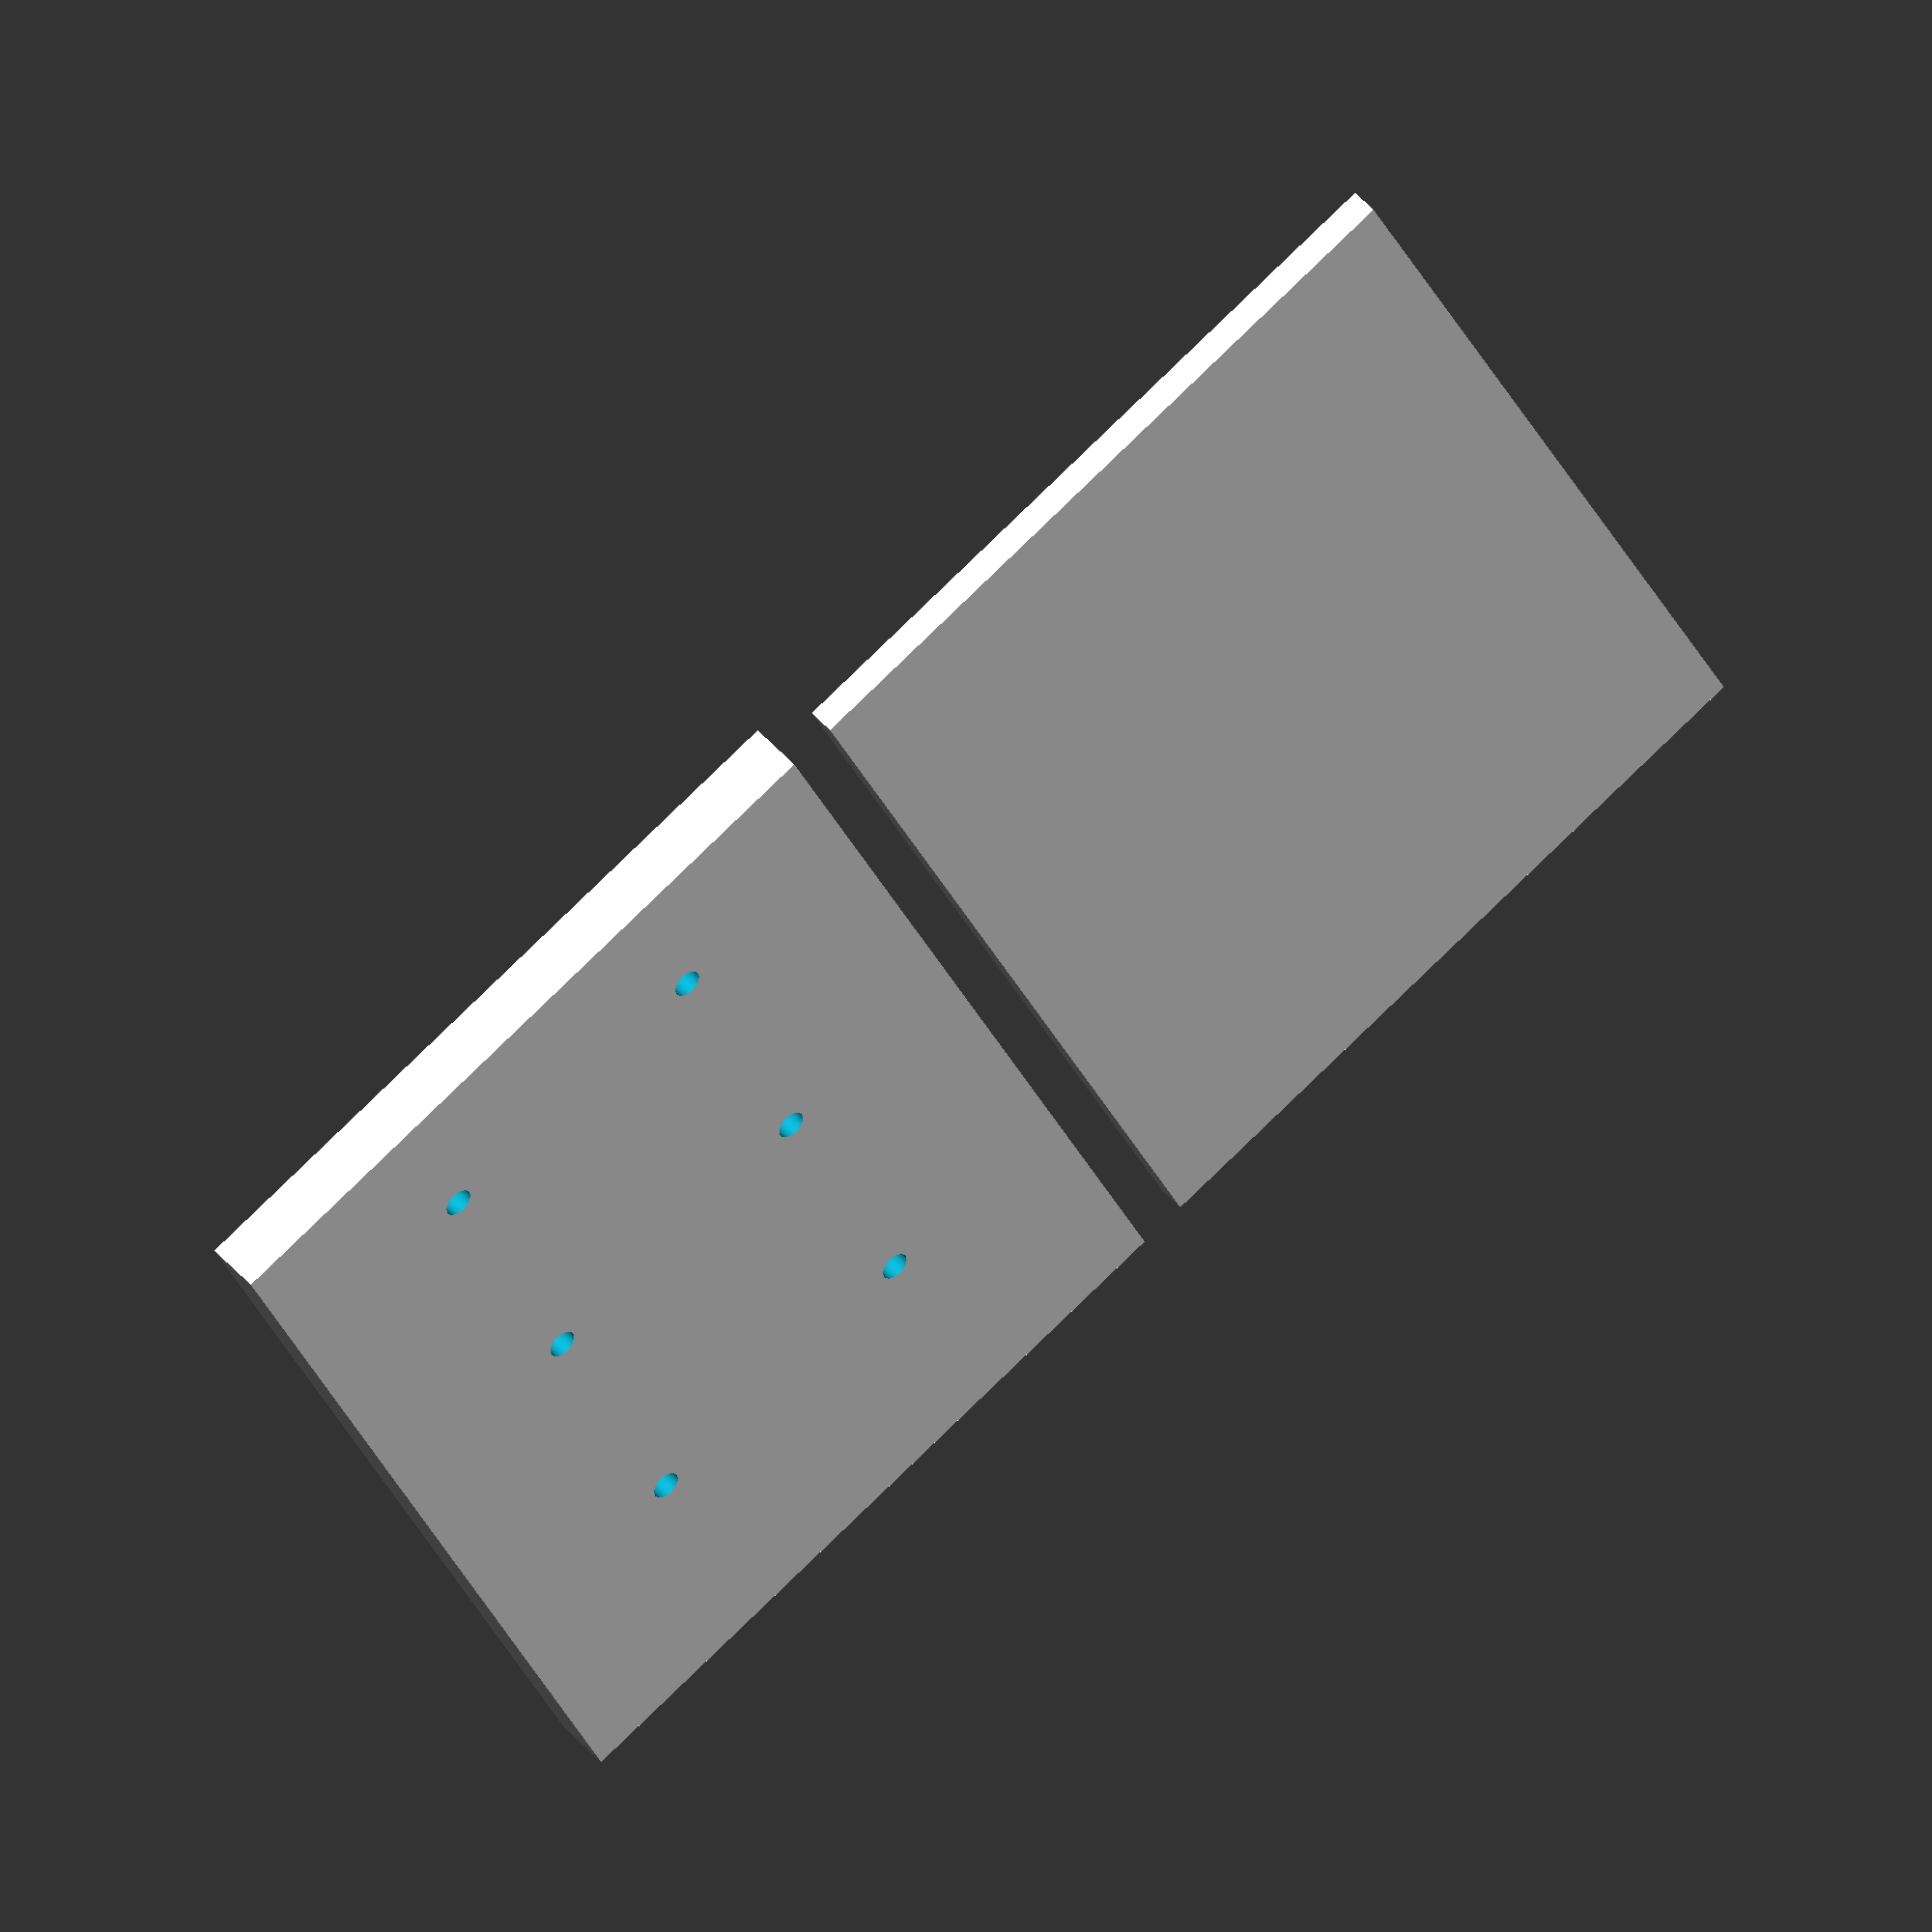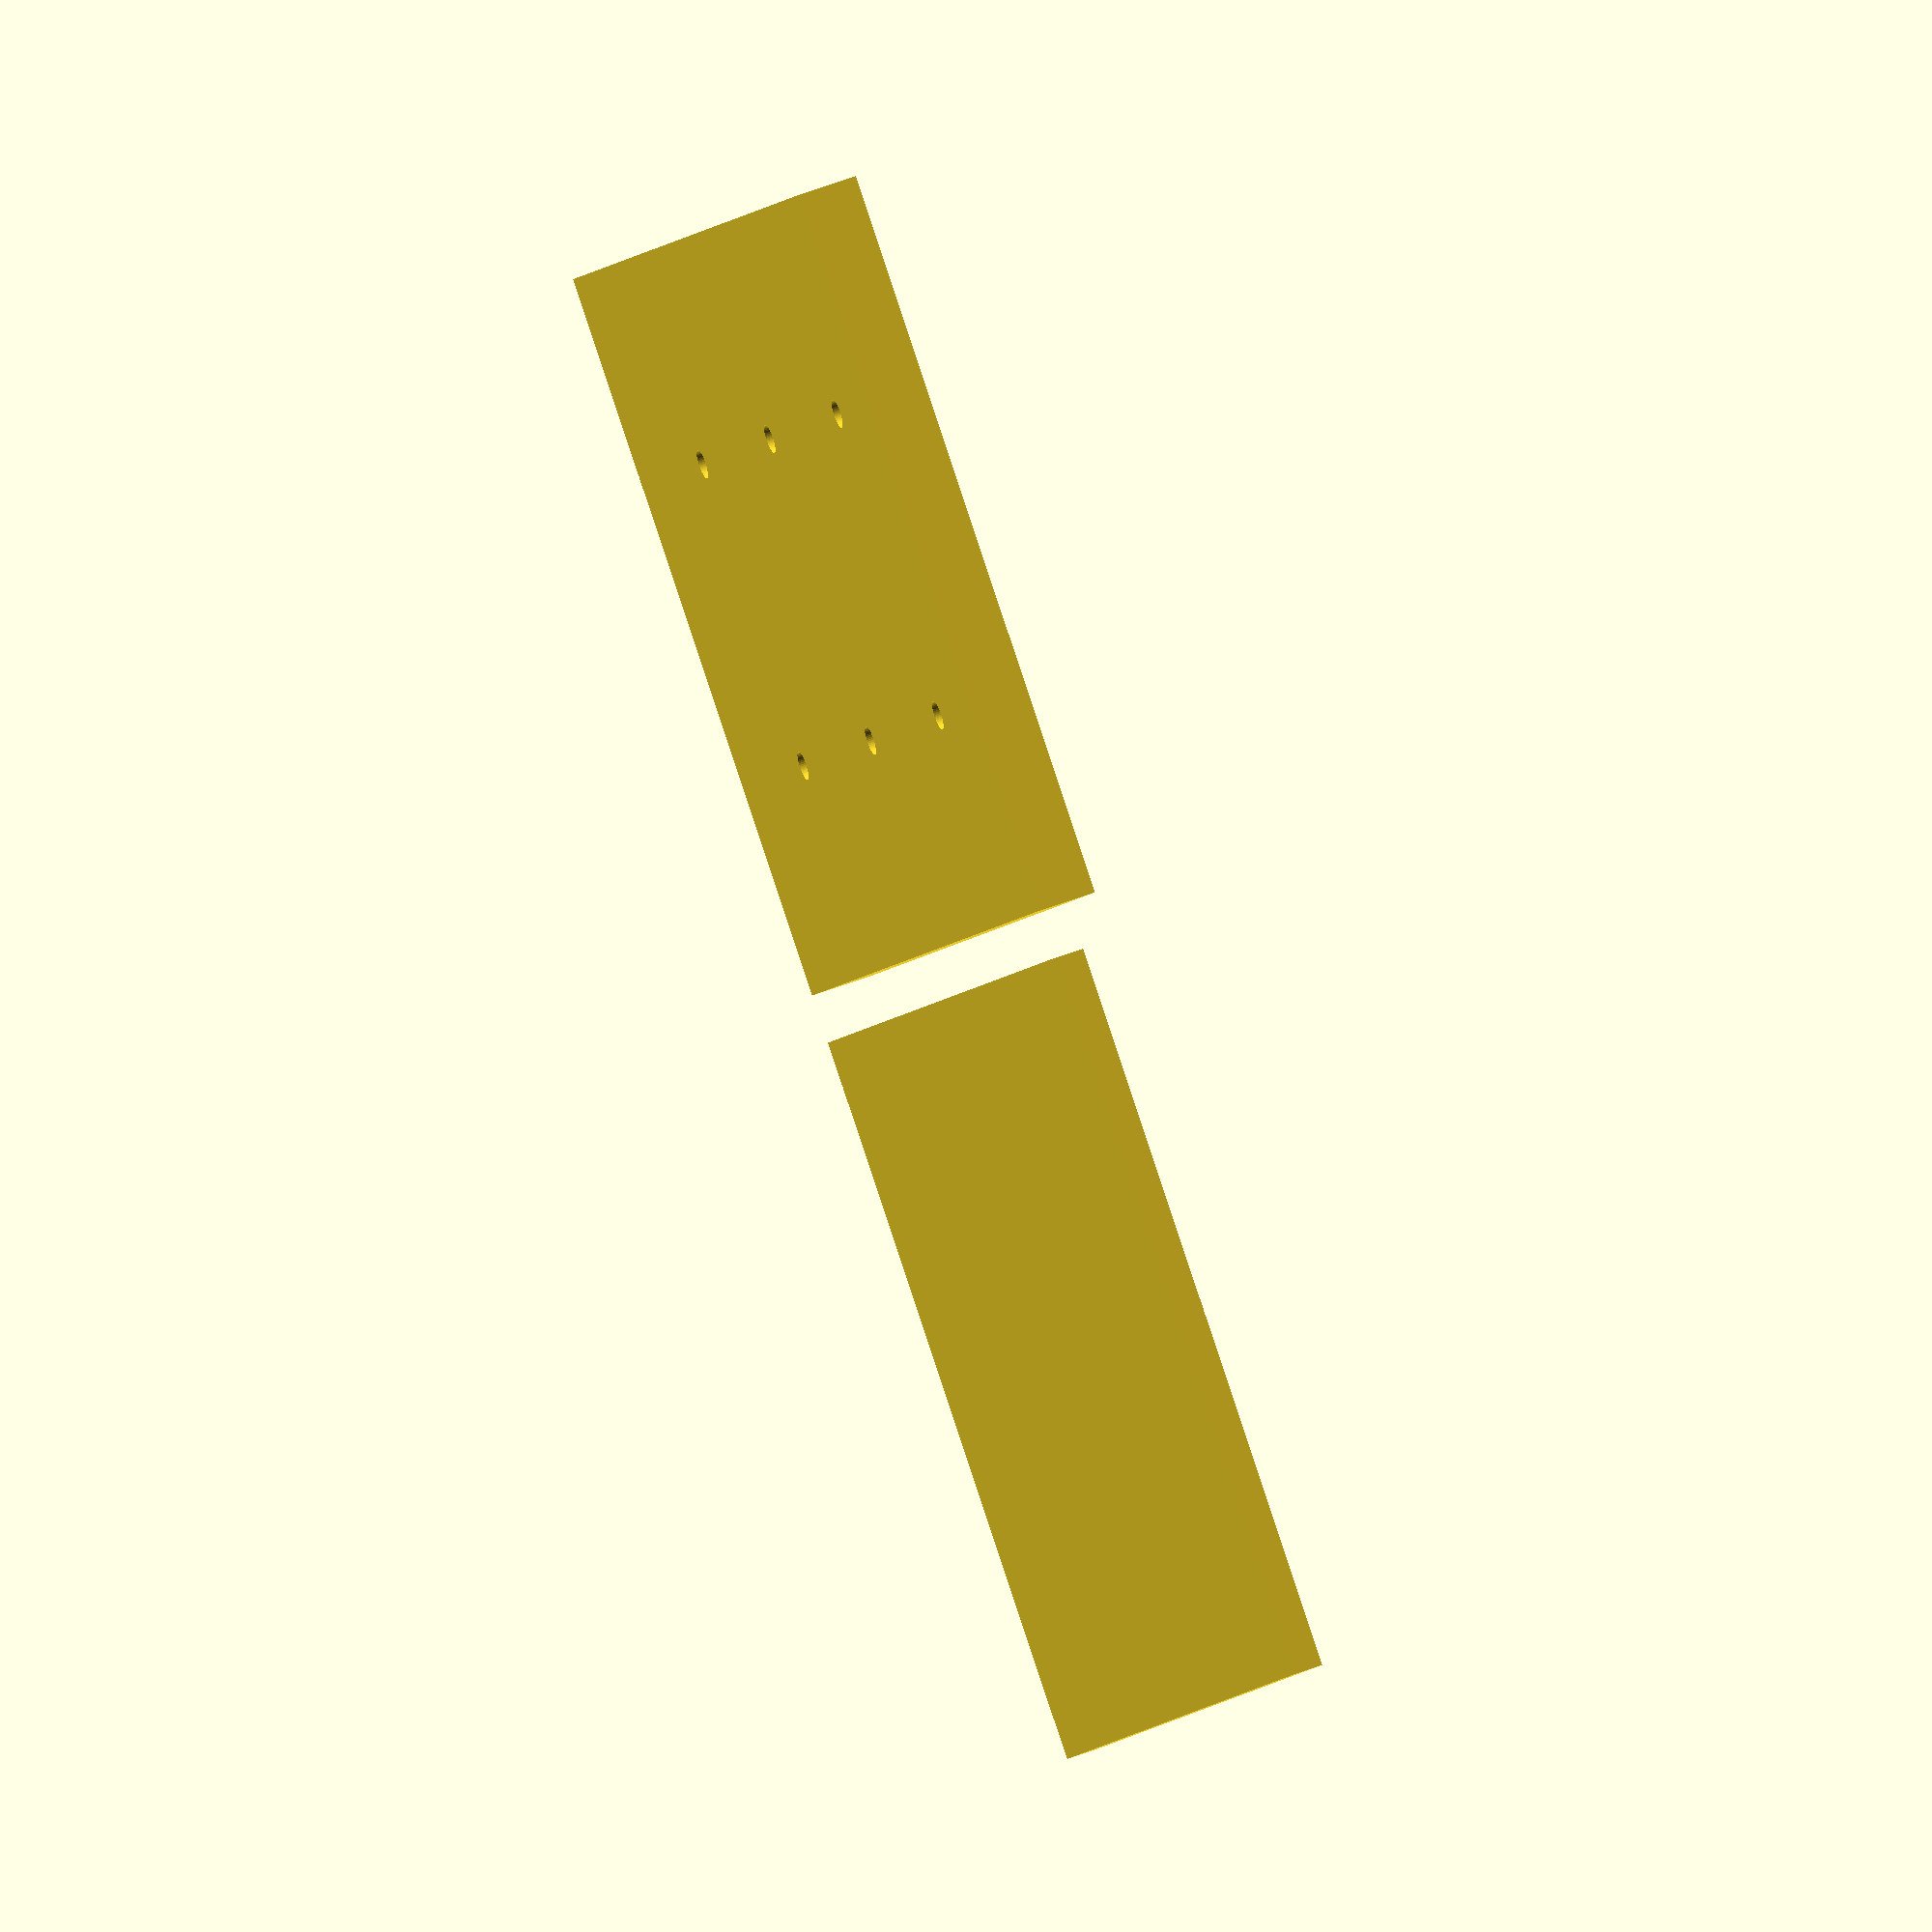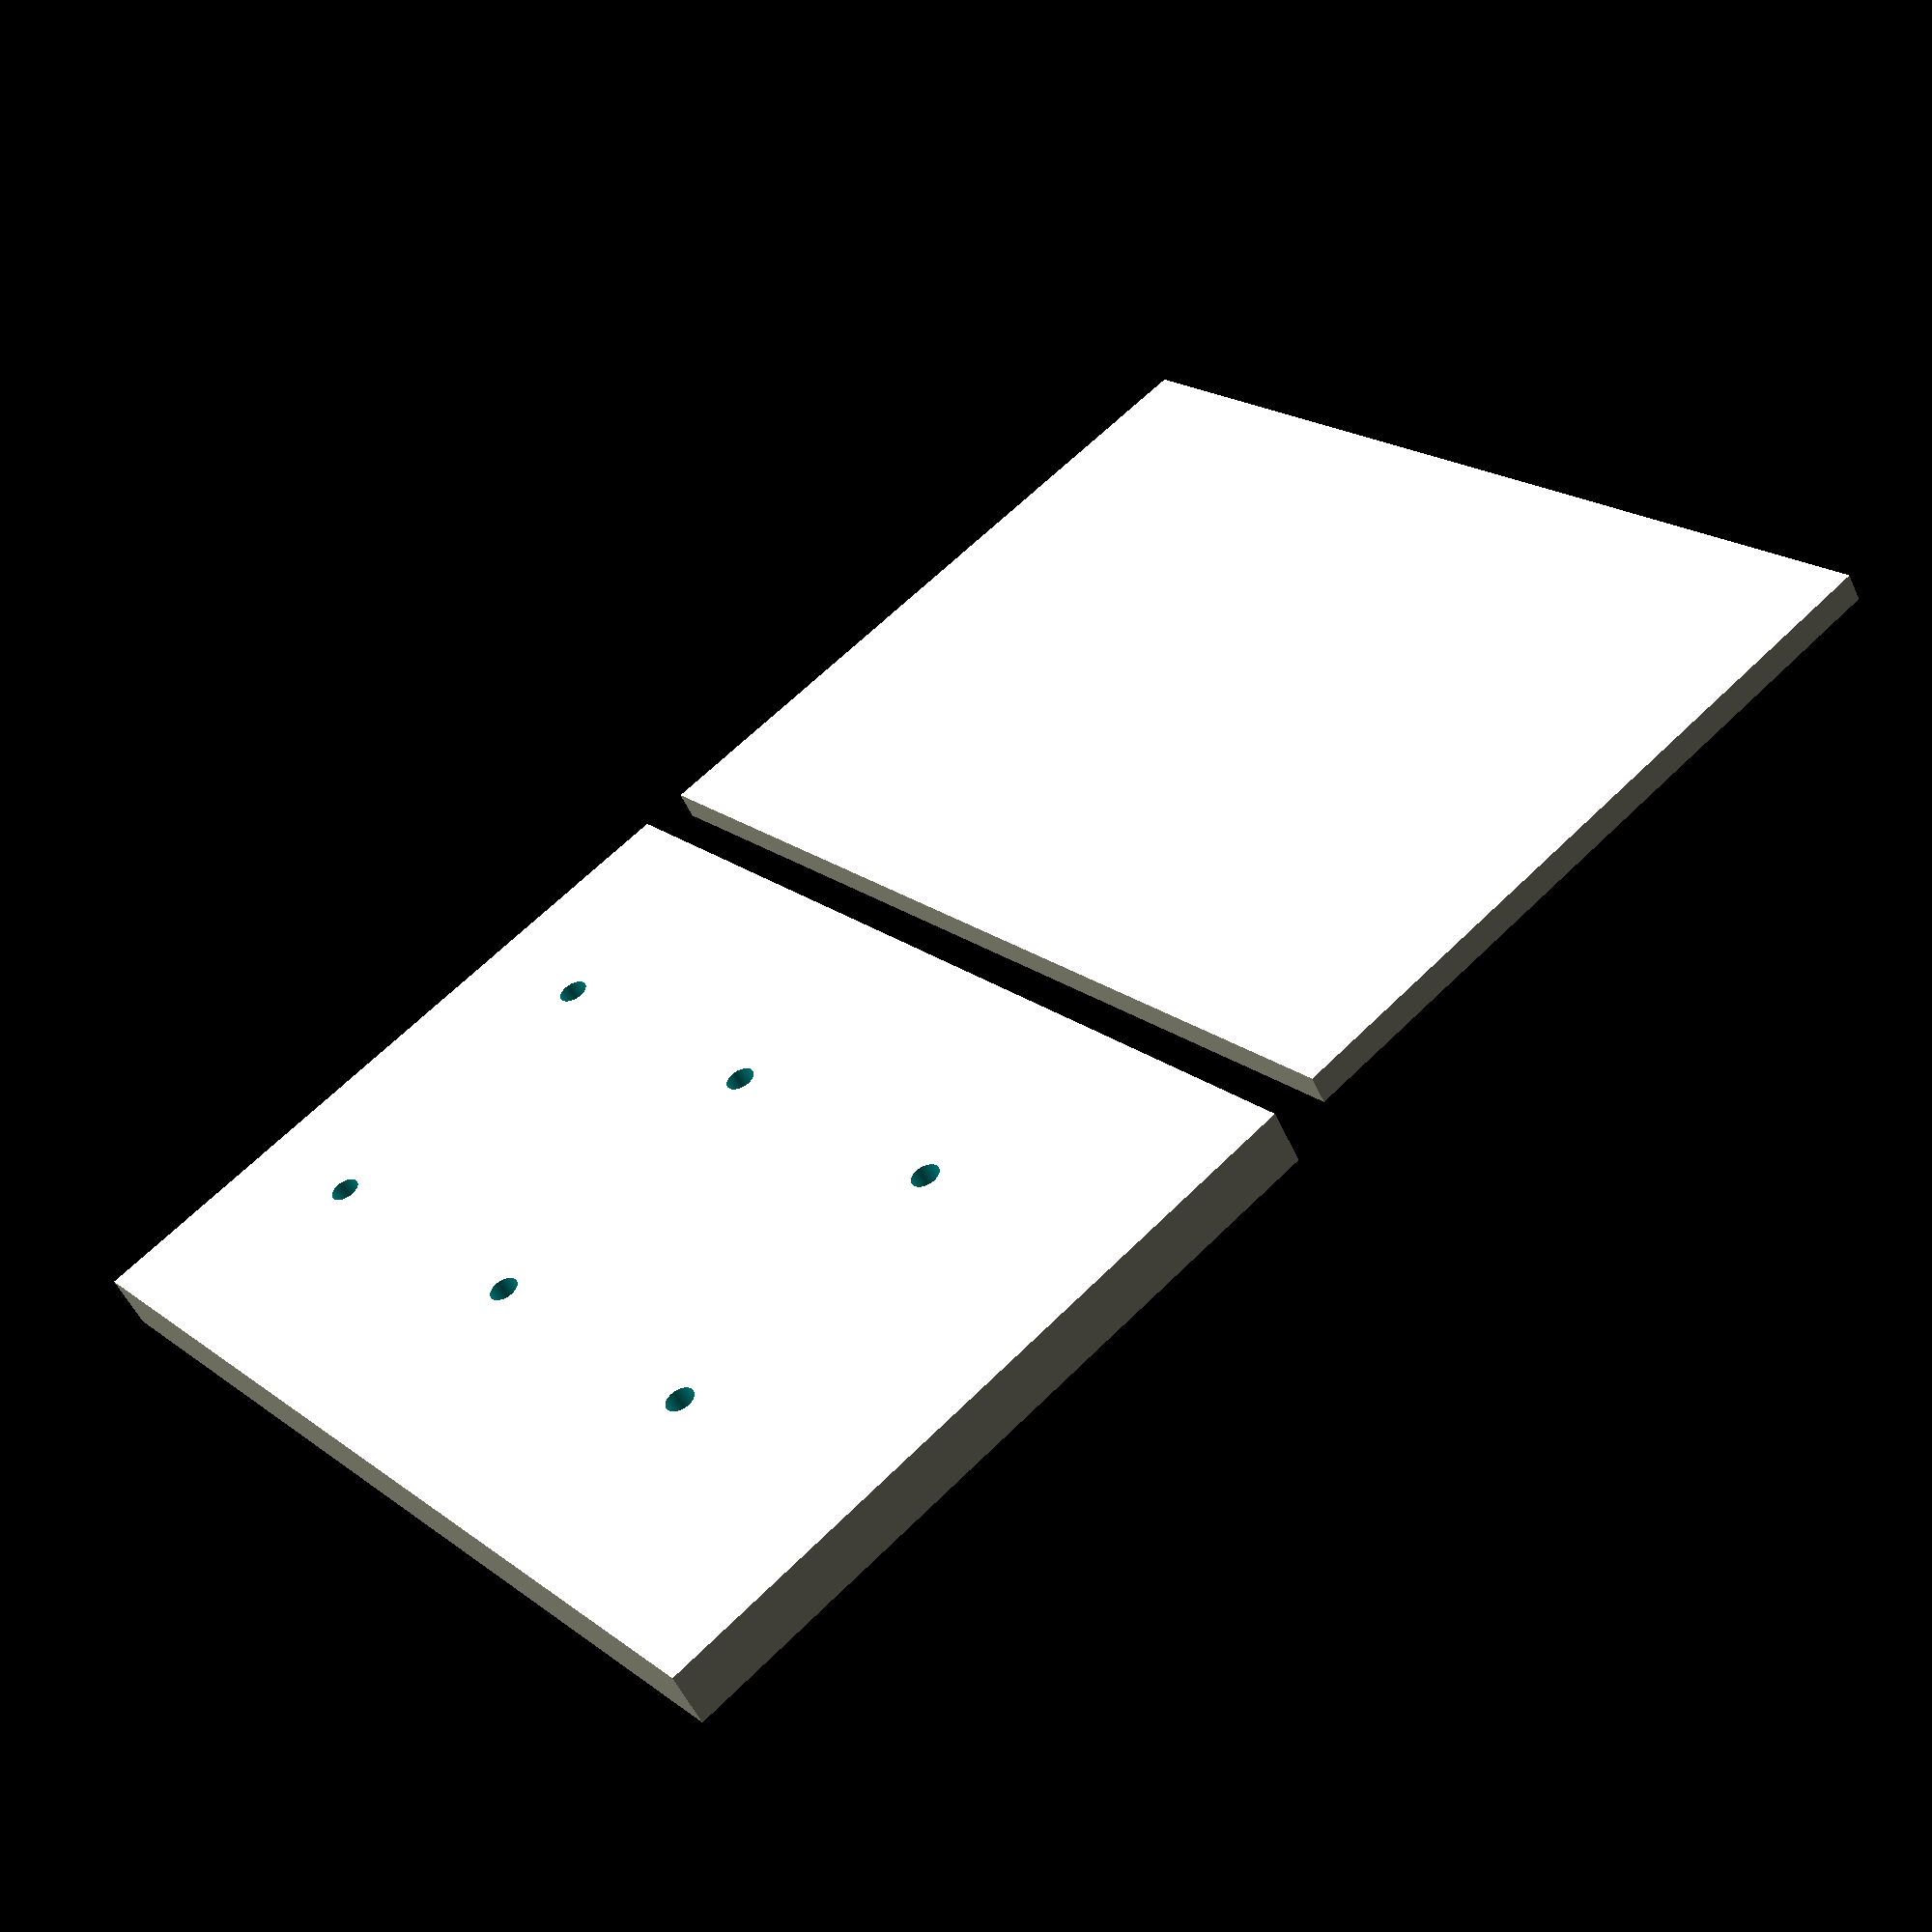
<openscad>
// Eyeshadow Palette Generator V19

/*[Pans]*/
// First diameter
dimensionA = 3; // [1:1:6]
// second diameter
dimensionB = 2; // [1:1:6]
// pan diameter in mm
panDiameter = 26; // [20:1:40]
// depth of the pans in mm
panDepth = 3; // [3:1:6]

/*[Magnets and push holes]*/
magnetDiameter = 6; // [5:1:10]
magnetHeight = 2; // [1:1:4]
pushHoleDiameter = 3; // [3:1:6]

/*[Spacing]*/
cornerMargin = 3; // [2:1:10]
panSpacing = 6; // [3:1:10]

/*[Hidden]*/
rowCount = min(dimensionA, dimensionB);
columnCount = max(dimensionA, dimensionB);

magnetHoleClearance = 1;
railHeight = 1;
railThickness = 1;
railMagnetOffset = 10;

panRadius = panDiameter / 2;
magnetRadius = magnetDiameter / 2;
pushHoleRadius = pushHoleDiameter / 2;

outerMargin = magnetDiameter + cornerMargin;
magnetOffsetX = panRadius / 2;
magnetOffsetY = 0;
pushHoleOffsetX = panRadius / -2;
pushHoleOffsetY = 0;

lidThickness = magnetHeight + magnetHoleClearance;
paletteThickness = panDepth + magnetHeight + magnetHoleClearance;
paletteWidth = (columnCount * panDiameter) + (max(0, columnCount - 1) * panSpacing) + (2 * outerMargin);
paletteLength = (rowCount * panDiameter) + (max(0, rowCount - 1) * panSpacing) + (2 * outerMargin);

epsilon = 0.01;
gap = 0.2;
lidPreviewGap = 5;
smoothness = 50;

echo("DEBUG: Palette thickness = ", paletteThickness);
echo("DEBUG: Lid thickness = ", lidThickness);

assert(rowCount > 0, "ERROR: rowCount must be positive.");
assert(columnCount > 0, "ERROR: columnCount must be positive.");
assert(panSpacing >= 0, "ERROR: panSpacing cannot be negative.");
assert(cornerMargin >= 0, "ERROR: cornerMargin cannot be negative.");
assert(railHeight > 0, "ERROR: railHeight must be positive.");
assert(railThickness > 0, "ERROR: railThickness must be positive.");
assert(railMagnetOffset >= 0, "ERROR: railMagnetOffset cannot be negative.");
assert(panDepth > 0, "ERROR: panDepth must be positive.");
assert(magnetHeight > 0, "ERROR: magnetHeight must be positive.");
assert(magnetHoleClearance >= 0, "ERROR: magnetHoleClearance cannot be negative.");

// --- Alignment Feature Calculations ---
// Corner magnet center offset from corner
corner_magnet_center_offset = magnetRadius + cornerMargin; // e.g., 3 + 2 = 5
// Bar position offsets (align bar centerline with magnet center)
bar_outer_offset = corner_magnet_center_offset - (railThickness / 2); // e.g., 5 - (1.5 / 2) = 4.25
bar_inner_offset = bar_outer_offset + railThickness; // e.g., 4.25 + 1.5 = 5.75

// Calculate dynamic bar start positions and lengths
bar_start_X = corner_magnet_center_offset + railMagnetOffset; // Start after left magnet + gap
bar_end_X   = paletteWidth - corner_magnet_center_offset - railMagnetOffset; // End before right magnet - gap
bar_length_X = bar_end_X - bar_start_X; // Calculate length

bar_start_Y = corner_magnet_center_offset + railMagnetOffset; // Start after bottom magnet + gap
bar_end_Y   = paletteLength - corner_magnet_center_offset - railMagnetOffset; // End before top magnet - gap
bar_length_Y = bar_end_Y - bar_start_Y; // Calculate length

// Assert guide bar placement is reasonable
assert(bar_outer_offset >= 0, "ERROR: railThickness is too large to center the bar on the corner magnet axis.");
assert(bar_inner_offset < paletteWidth / 2 && bar_inner_offset < paletteLength / 2, "ERROR: Guide bars offset extends too far inwards.");
// Assert calculated lengths are positive
assert(bar_length_X > 0, str("ERROR: Calculated horizontal bar length is not positive (", bar_length_X,"). railMagnetOffset might be too large."));
assert(bar_length_Y > 0, str("ERROR: Calculated vertical bar length is not positive (", bar_length_Y,"). railMagnetOffset might be too large."));


// --- Module Definition: Palette Base ---
module palette_base() {
    union() {
        // Part 1: Base with holes
        difference() {
            cube([paletteWidth, paletteLength, paletteThickness]);
            // Subtract pan holes, pan magnets, push holes
            for (r = [0 : rowCount - 1]) {
                for (c = [0 : columnCount - 1]) {
                    x_pos = outerMargin + panRadius + c * (panDiameter
                 + panSpacing);
                    y_pos = outerMargin + panRadius + r * (panDiameter
                 + panSpacing);
                    translate([x_pos, y_pos, paletteThickness - panDepth - epsilon]) cylinder(h = panDepth + 2 * epsilon, r = panRadius, $fn = smoothness);
                    translate([x_pos + magnetOffsetX, y_pos + magnetOffsetY, paletteThickness - panDepth - magnetHeight - epsilon]) cylinder(h = magnetHeight + 2 * epsilon, r = magnetRadius, $fn = smoothness);
                    translate([x_pos + pushHoleOffsetX, y_pos + pushHoleOffsetY, -epsilon]) cylinder(h = paletteThickness + 2 * epsilon, r = pushHoleRadius, $fn = smoothness);
                }
            }
            // Subtract Corner Magnet Holes
            corner_pos = [
                [corner_magnet_center_offset, corner_magnet_center_offset],
                [paletteWidth - corner_magnet_center_offset, corner_magnet_center_offset],
                [corner_magnet_center_offset, paletteLength - corner_magnet_center_offset],
                [paletteWidth - corner_magnet_center_offset, paletteLength - corner_magnet_center_offset]
            ];
            for (pos = corner_pos) {
                translate([pos[0], pos[1], paletteThickness - magnetHeight - epsilon]) cylinder(h = magnetHeight + 2 * epsilon, r = magnetRadius, $fn = smoothness);
            }
        } // End Part 1

        // Part 2: Add the Guide Bars on Top (Dynamic Length with Gap, Axis-Aligned Position)
        bar_z = paletteThickness; // Bars sit on top of base
        // Bottom Bar
        translate([bar_start_X, bar_outer_offset, bar_z])
            cube([bar_length_X, railThickness, railHeight
        ]);
        // Top Bar
        translate([bar_start_X, paletteLength - bar_outer_offset - railThickness, bar_z])
            cube([bar_length_X, railThickness, railHeight
        ]);
        // Left Bar
        translate([bar_outer_offset, bar_start_Y, bar_z])
            cube([railThickness, bar_length_Y, railHeight
        ]);
        // Right Bar
        translate([paletteWidth - bar_outer_offset - railThickness, bar_start_Y, bar_z])
            cube([railThickness, bar_length_Y, railHeight
        ]);

    } // End Base Union
}

// --- Module Definition: Palette Lid ---
module palette_lid() {
    difference() {
        // 1. Create the main lid rectangle - USES CALCULATED lidThickness
        cube([paletteWidth, paletteLength, lidThickness], center = false);

        // 2. Subtract Corner Magnet Holes
        corner_pos = [
            [corner_magnet_center_offset, corner_magnet_center_offset],
            [paletteWidth - corner_magnet_center_offset, corner_magnet_center_offset],
            [corner_magnet_center_offset, paletteLength - corner_magnet_center_offset],
            [paletteWidth - corner_magnet_center_offset, paletteLength - corner_magnet_center_offset]
        ];
        lid_magnet_z_bottom = 0;
        for (pos = corner_pos) {
            translate([pos[0], pos[1], lid_magnet_z_bottom - epsilon]) {
                cylinder(h = magnetHeight + 2 * epsilon, r = magnetRadius, $fn = smoothness);
            }
        }

        // 3. Subtract Grooves for Guide Bars (Dynamic Length with Gap, Axis-Aligned Position)
        groove_z = -epsilon; // Start slightly below lid bottom
        groove_depth = railHeight
     + 2 * epsilon; // Make slightly deeper
        tol = gap; // Now uses 0.1

        // Bottom Groove
        translate([bar_start_X - tol, bar_outer_offset - tol, groove_z])
            cube([bar_length_X + 2*tol, railThickness + 2*tol, groove_depth]);
        // Top Groove
        translate([bar_start_X - tol, paletteLength - bar_outer_offset - railThickness - tol, groove_z])
            cube([bar_length_X + 2*tol, railThickness + 2*tol, groove_depth]);
        // Left Groove
        translate([bar_outer_offset - tol, bar_start_Y - tol, groove_z])
            cube([railThickness + 2*tol, bar_length_Y + 2*tol, groove_depth]);
        // Right Groove
        translate([paletteWidth - bar_outer_offset - railThickness - tol, bar_start_Y - tol, groove_z])
            cube([railThickness + 2*tol, bar_length_Y + 2*tol, groove_depth]);

    } // End Lid Difference
}

palette_base();

translate([0, -lidPreviewGap, lidThickness]) {
    rotate([180, 0, 0]) {
        palette_lid();
    }
}

</openscad>
<views>
elev=133.6 azim=294.4 roll=37.8 proj=o view=solid
elev=126.4 azim=236.2 roll=292.4 proj=o view=solid
elev=52.4 azim=129.5 roll=203.7 proj=p view=solid
</views>
